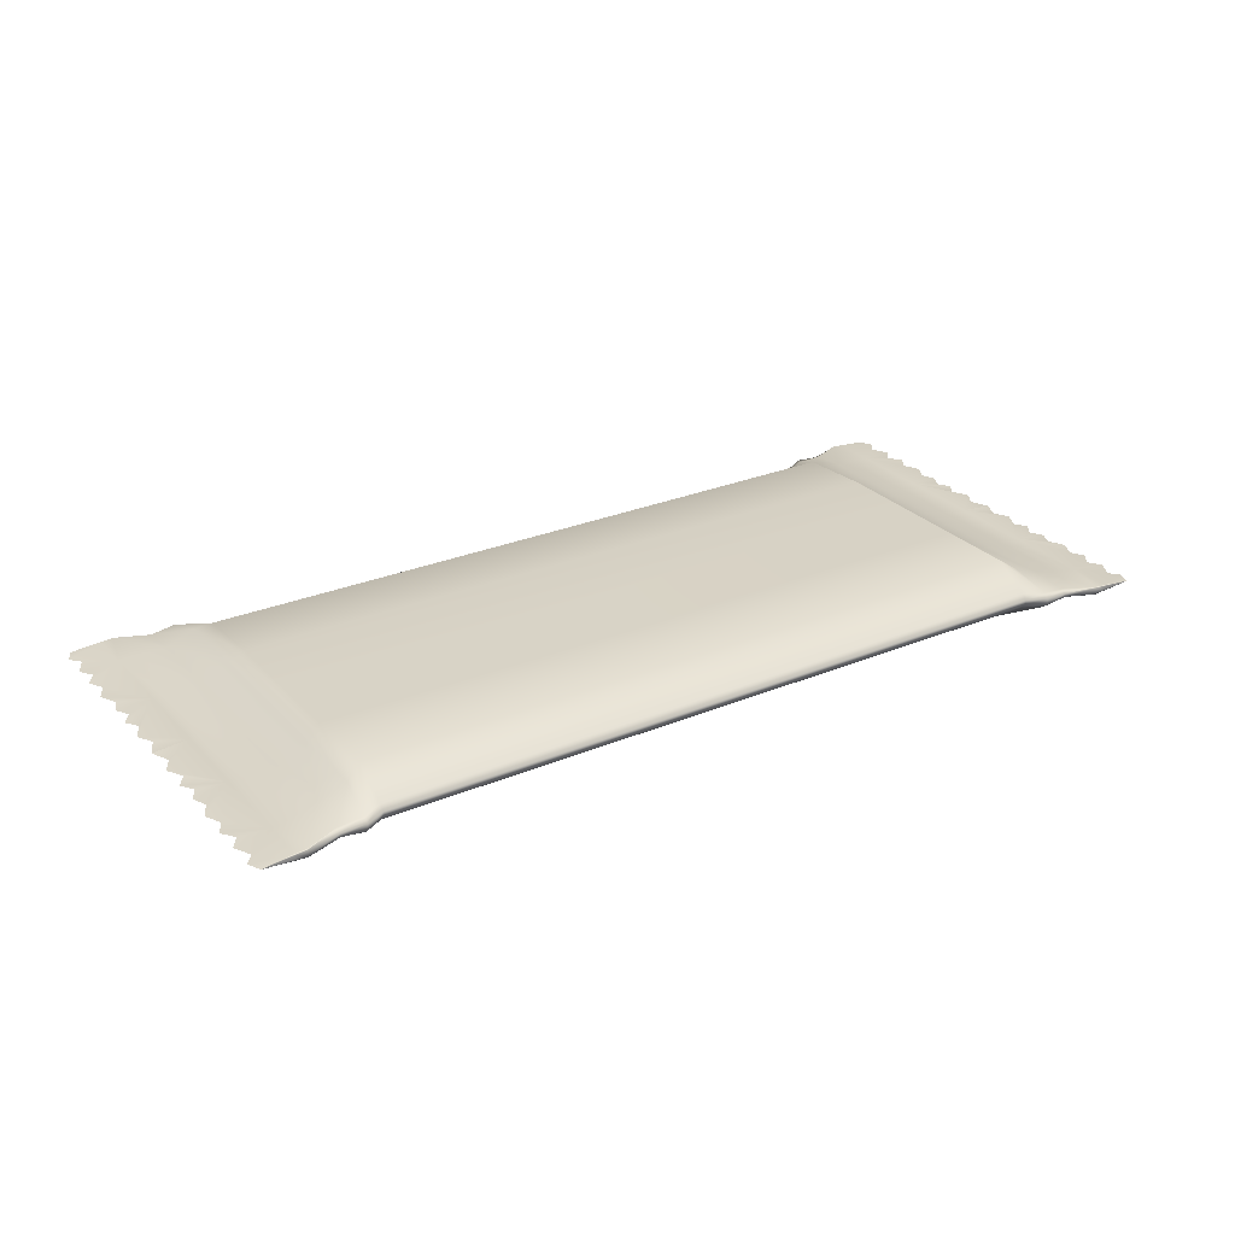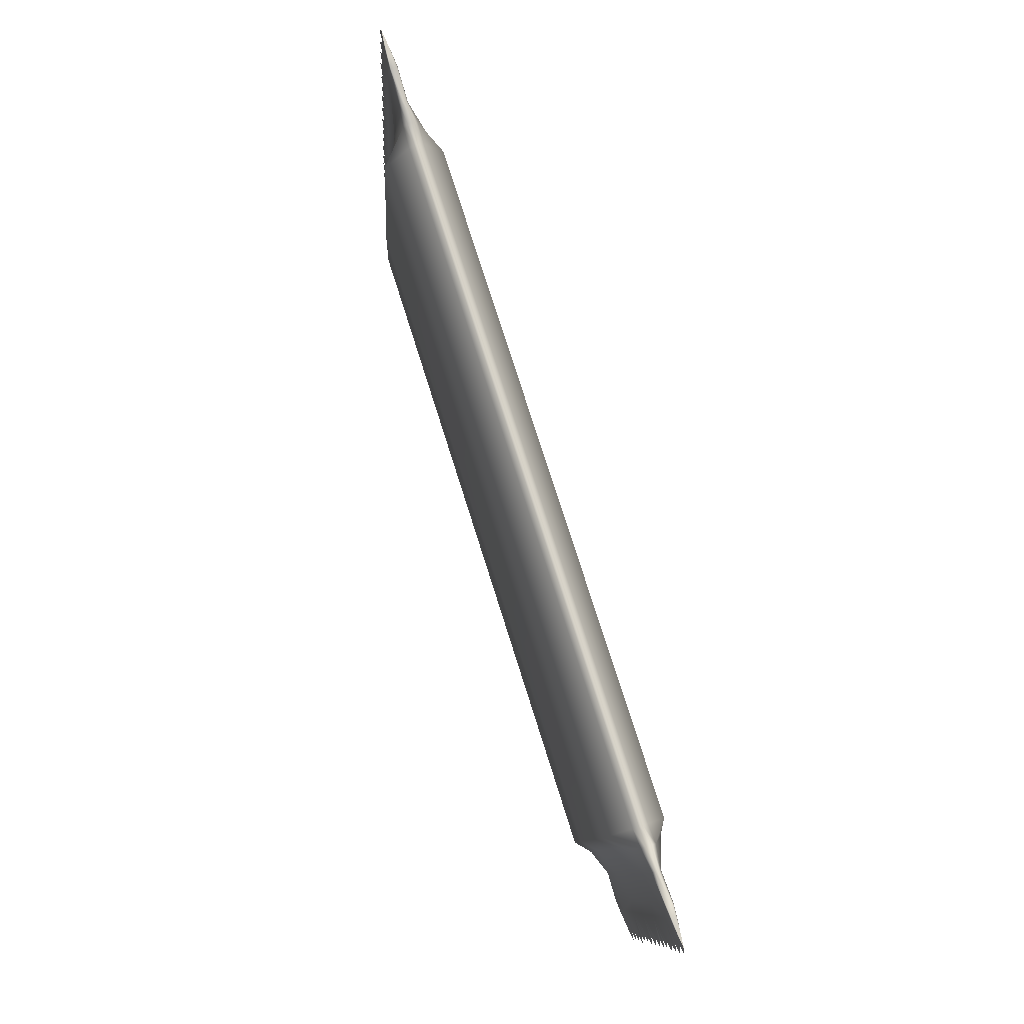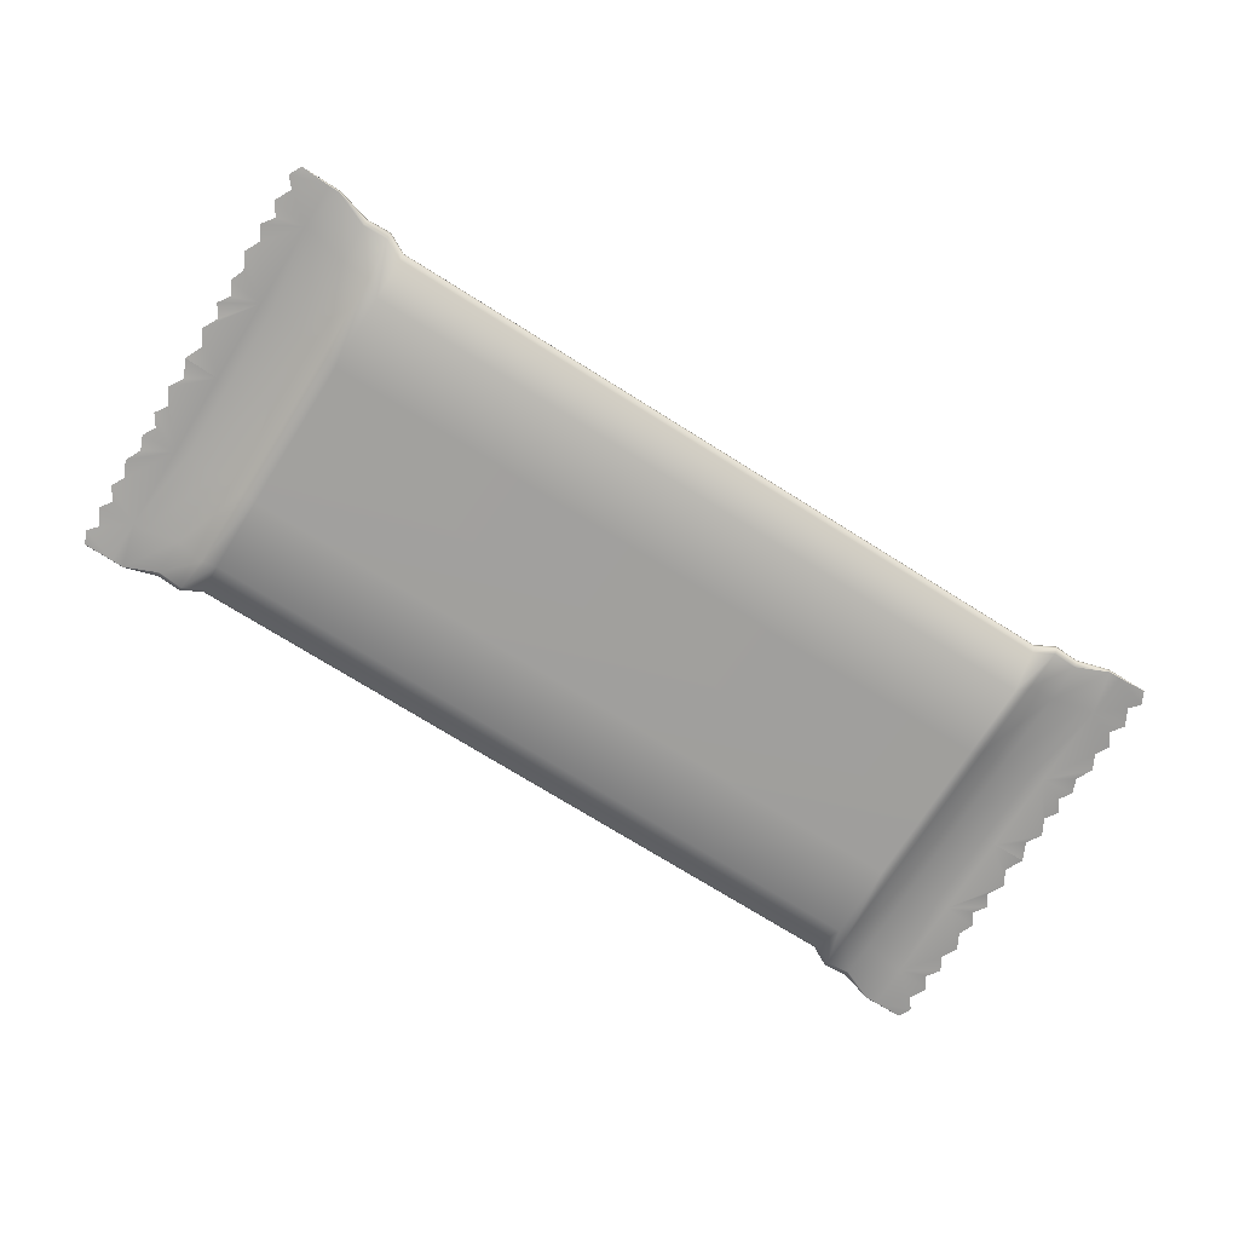
<metadata>
{"format":"obj","ext":"obj","renderer":"f3d","projection":"perspective","resolution":1024,"background":"white","views":[{"elev":31.8,"azim":-32.6,"up":"+Y"},{"elev":79.9,"azim":69.5,"up":"+Z"},{"elev":-67.6,"azim":-31.6,"up":"+Y"}]}
</metadata>
<code>
v -0.4584 0.03238 0.2219
v -0.4889 0.03726 0.2232
v -0.4955 0.03681 0.2099
v -0.4873 0.02908 0.08052
v -0.4961 0.02876 0.06775
v -0.4594 0.02494 0.09012
v -0.4969 0.03205 0.1251
v -0.4888 0.03074 0.1085
v -0.4949 0.03017 0.09366
v -0.4875 0.02764 0.05487
v -0.4969 0.0271 0.03794
v -0.4879 0.02583 0.02273
v -0.4603 0.02009 0.003991
v -0.4968 0.02517 0.0041
v -0.4884 0.03257 0.1411
v -0.4585 0.02981 0.1766
v -0.4868 0.03406 0.1686
v -0.4965 0.03375 0.1553
v -0.4958 0.03522 0.1818
v -0.4864 0.03579 0.1993
v -0.4631 0.007843 -0.2139
v -0.5 0.01363 -0.2017
v -0.4937 0.01258 -0.2151
v -0.4889 0.02047 -0.07247
v -0.4613 0.01524 -0.08214
v -0.4975 0.02159 -0.05955
v -0.4995 0.01842 -0.1169
v -0.4911 0.01897 -0.1004
v -0.4969 0.02009 -0.08548
v -0.4886 0.02191 -0.04681
v -0.4976 0.02329 -0.02973
v -0.4603 0.02009 0.003991
v -0.4883 0.02372 -0.01467
v -0.4968 0.02517 0.0041
v -0.4914 0.01714 -0.133
v -0.4622 0.01037 -0.1686
v -0.4903 0.01553 -0.1605
v -0.4998 0.01672 -0.1471
v -0.4996 0.01521 -0.1736
v -0.4907 0.0138 -0.1913
v -0.4581 0.03918 0.2215
v -0.4955 0.03681 0.2099
v -0.4889 0.03726 0.2232
v -0.4873 0.02908 0.08052
v -0.4591 0.03174 0.08973
v -0.4961 0.02876 0.06775
v -0.4969 0.03205 0.1251
v -0.4888 0.03074 0.1085
v -0.4949 0.03017 0.09366
v -0.4875 0.02764 0.05487
v -0.4969 0.0271 0.03794
v -0.46 0.02689 0.003604
v -0.4879 0.02583 0.02273
v -0.4968 0.02517 0.0041
v -0.4884 0.03257 0.1411
v -0.4581 0.03661 0.1762
v -0.4868 0.03406 0.1686
v -0.4965 0.03375 0.1553
v -0.4958 0.03522 0.1818
v -0.4864 0.03579 0.1993
v -0.4628 0.01464 -0.2143
v -0.4937 0.01258 -0.2151
v -0.5 0.01363 -0.2017
v -0.4889 0.02047 -0.07247
v -0.4975 0.02159 -0.05955
v -0.461 0.02204 -0.08252
v -0.4995 0.01842 -0.1169
v -0.4911 0.01897 -0.1004
v -0.4969 0.02009 -0.08548
v -0.4886 0.02191 -0.04681
v -0.4976 0.02329 -0.02973
v -0.4883 0.02372 -0.01467
v -0.46 0.02689 0.003604
v -0.4968 0.02517 0.0041
v -0.4914 0.01714 -0.133
v -0.4619 0.01717 -0.169
v -0.4903 0.01553 -0.1605
v -0.4998 0.01672 -0.1471
v -0.4996 0.01521 -0.1736
v -0.4907 0.0138 -0.1913
v -0.4631 0.008919 -0.2147
v -0.4937 0.01258 -0.2151
v -0.4627 0.01349 -0.215
v -0.4889 0.03726 0.2232
v -0.4583 0.03806 0.2222
v -0.4585 0.03358 0.2224
v 0.4631 -0.003136 0.2139
v 0.4937 -0.007872 0.2151
v 0.5 -0.008922 0.2017
v 0.4889 -0.01576 0.07247
v 0.4975 -0.01688 0.05955
v 0.4613 -0.01053 0.08214
v 0.4995 -0.01372 0.1169
v 0.4911 -0.01427 0.1004
v 0.4969 -0.01538 0.08548
v 0.4886 -0.0172 0.04681
v 0.4976 -0.01858 0.02973
v 0.4883 -0.01901 0.01467
v 0.4603 -0.01538 -0.003991
v 0.4968 -0.02047 -0.0041
v 0.4914 -0.01243 0.133
v 0.4622 -0.005663 0.1686
v 0.4903 -0.01082 0.1605
v 0.4998 -0.01202 0.1471
v 0.4996 -0.0105 0.1736
v 0.4907 -0.00909 0.1913
v 0.4584 -0.02767 -0.2219
v 0.4955 -0.0321 -0.2099
v 0.4889 -0.03255 -0.2232
v 0.4873 -0.02437 -0.08052
v 0.4594 -0.02023 -0.09012
v 0.4961 -0.02405 -0.06775
v 0.4969 -0.02734 -0.1251
v 0.4888 -0.02603 -0.1085
v 0.4949 -0.02547 -0.09366
v 0.4875 -0.02293 -0.05487
v 0.4969 -0.02239 -0.03794
v 0.4603 -0.01538 -0.003991
v 0.4879 -0.02112 -0.02273
v 0.4968 -0.02047 -0.0041
v 0.4884 -0.02787 -0.1411
v 0.4585 -0.0251 -0.1766
v 0.4868 -0.02935 -0.1686
v 0.4965 -0.02904 -0.1553
v 0.4958 -0.03051 -0.1818
v 0.4864 -0.03108 -0.1993
v 0.4628 -0.009937 0.2143
v 0.5 -0.008922 0.2017
v 0.4937 -0.007872 0.2151
v 0.4889 -0.01576 0.07247
v 0.461 -0.01733 0.08252
v 0.4975 -0.01688 0.05955
v 0.4995 -0.01372 0.1169
v 0.4911 -0.01427 0.1004
v 0.4969 -0.01538 0.08548
v 0.4886 -0.0172 0.04681
v 0.4976 -0.01858 0.02973
v 0.46 -0.02218 -0.003604
v 0.4883 -0.01901 0.01467
v 0.4968 -0.02047 -0.0041
v 0.4914 -0.01243 0.133
v 0.4619 -0.01246 0.169
v 0.4903 -0.01082 0.1605
v 0.4998 -0.01202 0.1471
v 0.4996 -0.0105 0.1736
v 0.4907 -0.00909 0.1913
v 0.4581 -0.03447 -0.2215
v 0.4889 -0.03255 -0.2232
v 0.4955 -0.0321 -0.2099
v 0.4873 -0.02437 -0.08052
v 0.4961 -0.02405 -0.06775
v 0.4591 -0.02703 -0.08973
v 0.4969 -0.02734 -0.1251
v 0.4888 -0.02603 -0.1085
v 0.4949 -0.02547 -0.09366
v 0.4875 -0.02293 -0.05487
v 0.4969 -0.02239 -0.03794
v 0.4879 -0.02112 -0.02273
v 0.46 -0.02218 -0.003604
v 0.4968 -0.02047 -0.0041
v 0.4884 -0.02787 -0.1411
v 0.4581 -0.0319 -0.1762
v 0.4868 -0.02935 -0.1686
v 0.4965 -0.02904 -0.1553
v 0.4958 -0.03051 -0.1818
v 0.4864 -0.03108 -0.1993
v 0.4584 -0.02884 -0.2226
v 0.4889 -0.03255 -0.2232
v 0.458 -0.0334 -0.2223
v 0.4937 -0.007872 0.2151
v 0.4631 -0.00875 0.2148
v 0.4633 -0.004269 0.2146
v -0.4462 0.03084 0.2217
v -0.4462 0.02825 0.1761
v -0.4125 0.02185 0.1676
v -0.4123 0.02802 0.2068
v -0.3836 0.009675 0.1697
v -0.3868 0.02375 0.2084
v -0.3683 -0.006785 0.1619
v -0.3667 0.02223 0.1976
v -0.4479 0.02177 0.003762
v -0.447 0.02661 0.08967
v -0.4142 0.01263 0.003911
v -0.4133 0.01724 0.08566
v -0.3854 0.0003641 0.00429
v -0.3845 0.005014 0.08687
v -0.37 -0.01562 0.005022
v -0.3691 -0.0112 0.08345
v -0.4509 0.006319 -0.2138
v -0.45 0.008865 -0.1682
v -0.4167 0.00515 -0.1994
v -0.416 0.003418 -0.1597
v -0.3872 -0.008947 -0.1611
v -0.3913 0.0007005 -0.2011
v -0.3716 -0.02254 -0.1519
v -0.3709 0.000365 -0.1906
v 0.3651 -0.05829 -0.1579
v 0.3659 -0.03348 -0.1967
v -0.4489 0.01693 -0.08214
v -0.4479 0.02177 0.003762
v -0.4151 0.00803 -0.07784
v -0.4142 0.01263 0.003911
v -0.3854 0.0003641 0.00429
v -0.3863 -0.004286 -0.07829
v -0.3708 -0.02003 -0.0734
v 0.3668 -0.04946 -0.001058
v 0.366 -0.05388 -0.07948
v -0.4458 0.03958 0.2212
v -0.4458 0.03699 0.1756
v -0.4119 0.03762 0.2062
v -0.4117 0.03931 0.1666
v -0.3818 0.04898 0.1674
v -0.3861 0.03971 0.2075
v -0.3653 0.05829 0.1582
v -0.3659 0.03819 0.1967
v 0.3715 0.02445 0.1521
v 0.3709 0.004342 0.1906
v -0.4469 0.02892 0.08953
v -0.4478 0.02408 0.003631
v -0.4125 0.03469 0.08467
v -0.4134 0.03009 0.002919
v -0.3836 0.03967 0.002057
v -0.3827 0.04432 0.08464
v -0.367 0.04946 0.001326
v -0.3662 0.05388 0.07975
v 0.3698 0.01562 -0.004755
v 0.3706 0.02003 0.07367
v -0.4505 0.01505 -0.2143
v -0.4496 0.0176 -0.1687
v -0.4152 0.02088 -0.1607
v -0.4163 0.01475 -0.1999
v -0.3854 0.03036 -0.1633
v -0.3905 0.01666 -0.202
v -0.369 0.03592 -0.1553
v -0.3704 0.01162 -0.1913
v -0.4478 0.02408 0.003631
v -0.4488 0.01925 -0.08227
v -0.4134 0.03009 0.002919
v -0.4143 0.02549 -0.07883
v -0.3845 0.03502 -0.08052
v -0.3679 0.04505 -0.0771
v -0.4461 0.03208 0.2221
v -0.4121 0.03113 0.2123
v -0.3866 0.02854 0.2131
v -0.3664 0.02821 0.2023
v -0.3661 0.03277 0.2021
v -0.3863 0.03549 0.2127
v -0.4119 0.03515 0.2121
v -0.4458 0.03839 0.2217
v -0.3911 0.005119 -0.2061
v -0.3707 0.006119 -0.1954
v -0.4166 0.007752 -0.2049
v -0.4509 0.007451 -0.2146
v -0.4506 0.01384 -0.215
v -0.4165 0.01154 -0.2051
v -0.3908 0.01171 -0.2064
v -0.3705 0.01007 -0.1957
v 0.4509 -0.001612 0.2138
v 0.45 -0.004158 0.1682
v 0.416 0.00129 0.1597
v 0.4167 -0.0004434 0.1994
v 0.3872 0.01365 0.1611
v 0.3913 0.004007 0.2011
v 0.4479 -0.01706 -0.003762
v 0.4489 -0.01223 0.08214
v 0.4142 -0.007925 -0.003911
v 0.4151 -0.003322 0.07784
v 0.3854 0.004343 -0.00429
v 0.3863 0.008993 0.07829
v 0.4462 -0.02614 -0.2217
v 0.4462 -0.02355 -0.1761
v 0.4123 -0.02331 -0.2068
v 0.4125 -0.01714 -0.1676
v 0.3834 -0.009675 -0.1694
v 0.3866 -0.02375 -0.2081
v 0.3679 0.002078 -0.1613
v 0.3665 -0.02223 -0.1974
v 0.447 -0.0219 -0.08967
v 0.4479 -0.01706 -0.003762
v 0.4133 -0.01253 -0.08566
v 0.4142 -0.007925 -0.003911
v 0.3854 0.004343 -0.00429
v 0.3845 -0.0003068 -0.08687
v 0.3689 0.0112 -0.08318
v 0.4505 -0.01035 0.2143
v 0.4496 -0.01289 0.1687
v 0.4163 -0.01004 0.1999
v 0.4152 -0.01617 0.1607
v 0.3854 -0.02565 0.1633
v 0.3905 -0.01195 0.202
v 0.3685 -0.04063 0.1558
v 0.3702 -0.01162 0.1916
v 0.4488 -0.01454 0.08227
v 0.4478 -0.01938 -0.003631
v 0.4143 -0.02078 0.07883
v 0.4134 -0.02538 -0.002919
v 0.3836 -0.03496 -0.002057
v 0.3845 -0.03031 0.08052
v 0.3677 -0.04505 0.07737
v 0.4458 -0.03487 -0.2212
v 0.4458 -0.03228 -0.1756
v 0.4117 -0.0346 -0.1666
v 0.4119 -0.03291 -0.2062
v 0.3818 -0.04427 -0.1674
v 0.3861 -0.03501 -0.2075
v 0.4478 -0.01938 -0.003631
v 0.4469 -0.02421 -0.08953
v 0.4125 -0.02999 -0.08467
v 0.3836 -0.03496 -0.002057
v 0.3827 -0.03961 -0.08464
v 0.4509 -0.0028 0.2143
v 0.4166 -0.002912 0.2052
v 0.3911 -0.0002215 0.2063
v 0.3707 -0.001075 0.196
v 0.3705 -0.005636 0.1962
v 0.3908 -0.007162 0.2067
v 0.4165 -0.00693 0.2055
v 0.4506 -0.009108 0.2147
v 0.3866 -0.024 -0.2129
v 0.3663 -0.02378 -0.2017
v 0.4121 -0.02652 -0.212
v 0.4461 -0.02735 -0.2224
v 0.4458 -0.03374 -0.222
v 0.4119 -0.03031 -0.2118
v 0.3863 -0.03059 -0.2125
v 0.3662 -0.02772 -0.2015
f 1 2 3
f 4 5 6
f 7 8 6
f 9 4 6
f 10 11 6
f 5 10 6
f 11 12 13
f 11 13 6
f 12 14 13
f 8 9 6
f 15 6 16
f 15 7 6
f 17 18 16
f 18 15 16
f 19 17 16
f 20 19 16
f 21 22 23
f 24 25 26
f 27 25 28
f 29 25 24
f 30 25 31
f 26 25 30
f 31 32 33
f 31 25 32
f 33 32 34
f 28 25 29
f 35 36 25
f 35 25 27
f 37 36 38
f 38 36 35
f 39 36 37
f 40 36 39
f 41 42 43
f 44 45 46
f 47 45 48
f 49 45 44
f 50 45 51
f 46 45 50
f 51 52 53
f 51 45 52
f 53 52 54
f 48 45 49
f 55 56 45
f 55 45 47
f 57 56 58
f 58 56 55
f 59 56 57
f 60 56 59
f 61 62 63
f 64 65 66
f 67 68 66
f 69 64 66
f 70 71 66
f 65 70 66
f 71 72 73
f 71 73 66
f 72 74 73
f 68 69 66
f 75 66 76
f 75 67 66
f 77 78 76
f 78 75 76
f 79 77 76
f 80 79 76
f 81 21 82
f 83 81 82
f 61 83 82
f 84 85 41
f 84 86 85
f 1 86 84
f 87 88 89
f 90 91 92
f 93 94 92
f 95 90 92
f 96 97 92
f 91 96 92
f 97 98 99
f 97 99 92
f 98 100 99
f 94 95 92
f 101 92 102
f 101 93 92
f 103 104 102
f 104 101 102
f 105 103 102
f 106 105 102
f 107 108 109
f 110 111 112
f 113 111 114
f 115 111 110
f 116 111 117
f 112 111 116
f 117 118 119
f 117 111 118
f 119 118 120
f 114 111 115
f 121 122 111
f 121 111 113
f 123 122 124
f 124 122 121
f 125 122 123
f 126 122 125
f 127 128 129
f 130 131 132
f 133 131 134
f 135 131 130
f 136 131 137
f 132 131 136
f 137 138 139
f 137 131 138
f 139 138 140
f 134 131 135
f 141 142 131
f 141 131 133
f 143 142 144
f 144 142 141
f 145 142 143
f 146 142 145
f 147 148 149
f 150 151 152
f 153 154 152
f 155 150 152
f 156 157 152
f 151 156 152
f 157 158 159
f 157 159 152
f 158 160 159
f 154 155 152
f 161 152 162
f 161 153 152
f 163 164 162
f 164 161 162
f 165 163 162
f 166 165 162
f 167 107 168
f 169 167 168
f 147 169 168
f 170 171 127
f 170 172 171
f 87 172 170
f 173 1 16
f 173 16 174
f 173 174 175
f 173 175 176
f 177 178 176
f 177 176 175
f 179 180 178
f 179 178 177
f 6 13 181
f 6 181 182
f 182 181 183
f 182 183 184
f 185 186 184
f 185 184 183
f 187 188 186
f 187 186 185
f 16 6 182
f 16 182 174
f 174 182 184
f 174 184 175
f 186 177 175
f 186 175 184
f 188 179 177
f 188 177 186
f 1 3 20
f 1 20 16
f 189 190 36
f 189 36 21
f 189 191 192
f 189 192 190
f 193 192 191
f 193 191 194
f 195 193 194
f 195 194 196
f 197 195 196
f 197 196 198
f 25 199 200
f 25 200 32
f 199 201 202
f 199 202 200
f 203 202 201
f 203 201 204
f 187 203 204
f 187 204 205
f 206 187 205
f 206 205 207
f 36 190 199
f 36 199 25
f 190 192 201
f 190 201 199
f 204 201 192
f 204 192 193
f 205 204 193
f 205 193 195
f 207 205 195
f 207 195 197
f 21 36 40
f 21 40 22
f 208 209 56
f 208 56 41
f 208 210 211
f 208 211 209
f 212 211 210
f 212 210 213
f 214 212 213
f 214 213 215
f 216 214 215
f 216 215 217
f 45 218 219
f 45 219 52
f 218 220 221
f 218 221 219
f 222 221 220
f 222 220 223
f 224 222 223
f 224 223 225
f 226 224 225
f 226 225 227
f 56 209 218
f 56 218 45
f 209 211 220
f 209 220 218
f 223 220 211
f 223 211 212
f 225 223 212
f 225 212 214
f 227 225 214
f 227 214 216
f 41 56 60
f 41 60 42
f 228 61 76
f 228 76 229
f 228 229 230
f 228 230 231
f 232 233 231
f 232 231 230
f 234 235 233
f 234 233 232
f 66 73 236
f 66 236 237
f 237 236 238
f 237 238 239
f 222 240 239
f 222 239 238
f 224 241 240
f 224 240 222
f 76 66 237
f 76 237 229
f 229 237 239
f 229 239 230
f 240 232 230
f 240 230 239
f 241 234 232
f 241 232 240
f 61 63 80
f 61 80 76
f 1 173 242
f 1 242 86
f 173 176 243
f 173 243 242
f 176 178 244
f 176 244 243
f 178 180 245
f 178 245 244
f 244 245 246
f 244 246 247
f 243 244 247
f 243 247 248
f 242 243 248
f 242 248 249
f 85 86 242
f 85 242 249
f 247 246 215
f 247 215 213
f 248 247 213
f 248 213 210
f 249 248 210
f 249 210 208
f 41 85 249
f 41 249 208
f 196 194 250
f 196 250 251
f 194 191 252
f 194 252 250
f 191 189 253
f 191 253 252
f 252 253 254
f 252 254 255
f 250 252 255
f 250 255 256
f 251 250 256
f 251 256 257
f 255 254 228
f 255 228 231
f 256 255 231
f 256 231 233
f 257 256 233
f 257 233 235
f 254 83 61
f 254 61 228
f 253 81 83
f 253 83 254
f 189 21 81
f 189 81 253
f 258 87 102
f 258 102 259
f 258 259 260
f 258 260 261
f 262 263 261
f 262 261 260
f 216 217 263
f 216 263 262
f 92 99 264
f 92 264 265
f 265 264 266
f 265 266 267
f 268 269 267
f 268 267 266
f 226 227 269
f 226 269 268
f 102 92 265
f 102 265 259
f 259 265 267
f 259 267 260
f 269 262 260
f 269 260 267
f 227 216 262
f 227 262 269
f 87 89 106
f 87 106 102
f 270 271 122
f 270 122 107
f 270 272 273
f 270 273 271
f 274 273 272
f 274 272 275
f 276 274 275
f 276 275 277
f 276 277 235
f 276 235 234
f 111 278 279
f 111 279 118
f 278 280 281
f 278 281 279
f 282 281 280
f 282 280 283
f 226 282 283
f 226 283 284
f 226 284 241
f 226 241 224
f 122 271 278
f 122 278 111
f 271 273 280
f 271 280 278
f 283 280 273
f 283 273 274
f 284 283 274
f 284 274 276
f 284 276 234
f 284 234 241
f 107 122 126
f 107 126 108
f 285 286 142
f 285 142 127
f 285 287 288
f 285 288 286
f 289 288 287
f 289 287 290
f 291 289 290
f 291 290 292
f 291 292 180
f 291 180 179
f 131 293 294
f 131 294 138
f 293 295 296
f 293 296 294
f 297 296 295
f 297 295 298
f 206 297 298
f 206 298 299
f 206 299 188
f 206 188 187
f 142 286 293
f 142 293 131
f 286 288 295
f 286 295 293
f 298 295 288
f 298 288 289
f 299 298 289
f 299 289 291
f 299 291 179
f 299 179 188
f 127 142 146
f 127 146 128
f 300 147 162
f 300 162 301
f 300 301 302
f 300 302 303
f 304 305 303
f 304 303 302
f 197 198 305
f 197 305 304
f 152 159 306
f 152 306 307
f 307 306 296
f 307 296 308
f 309 310 308
f 309 308 296
f 206 207 310
f 206 310 309
f 162 152 307
f 162 307 301
f 301 307 308
f 301 308 302
f 310 304 302
f 310 302 308
f 207 197 304
f 207 304 310
f 147 149 166
f 147 166 162
f 87 258 311
f 87 311 172
f 258 261 312
f 258 312 311
f 261 263 313
f 261 313 312
f 263 217 314
f 263 314 313
f 314 217 215
f 314 215 246
f 315 314 246
f 315 246 245
f 313 314 315
f 313 315 316
f 312 313 316
f 312 316 317
f 311 312 317
f 311 317 318
f 171 172 311
f 171 311 318
f 292 315 245
f 292 245 180
f 316 315 292
f 316 292 290
f 317 316 290
f 317 290 287
f 318 317 287
f 318 287 285
f 127 171 318
f 127 318 285
f 277 275 319
f 277 319 320
f 275 272 321
f 275 321 319
f 272 270 322
f 272 322 321
f 321 322 323
f 321 323 324
f 319 321 324
f 319 324 325
f 320 319 325
f 320 325 326
f 324 323 300
f 324 300 303
f 325 324 303
f 325 303 305
f 326 325 305
f 326 305 198
f 323 169 147
f 323 147 300
f 322 167 169
f 322 169 323
f 270 107 167
f 270 167 322
f 198 196 251
f 198 251 326
f 326 251 257
f 326 257 320
f 320 257 235
f 320 235 277

</code>
